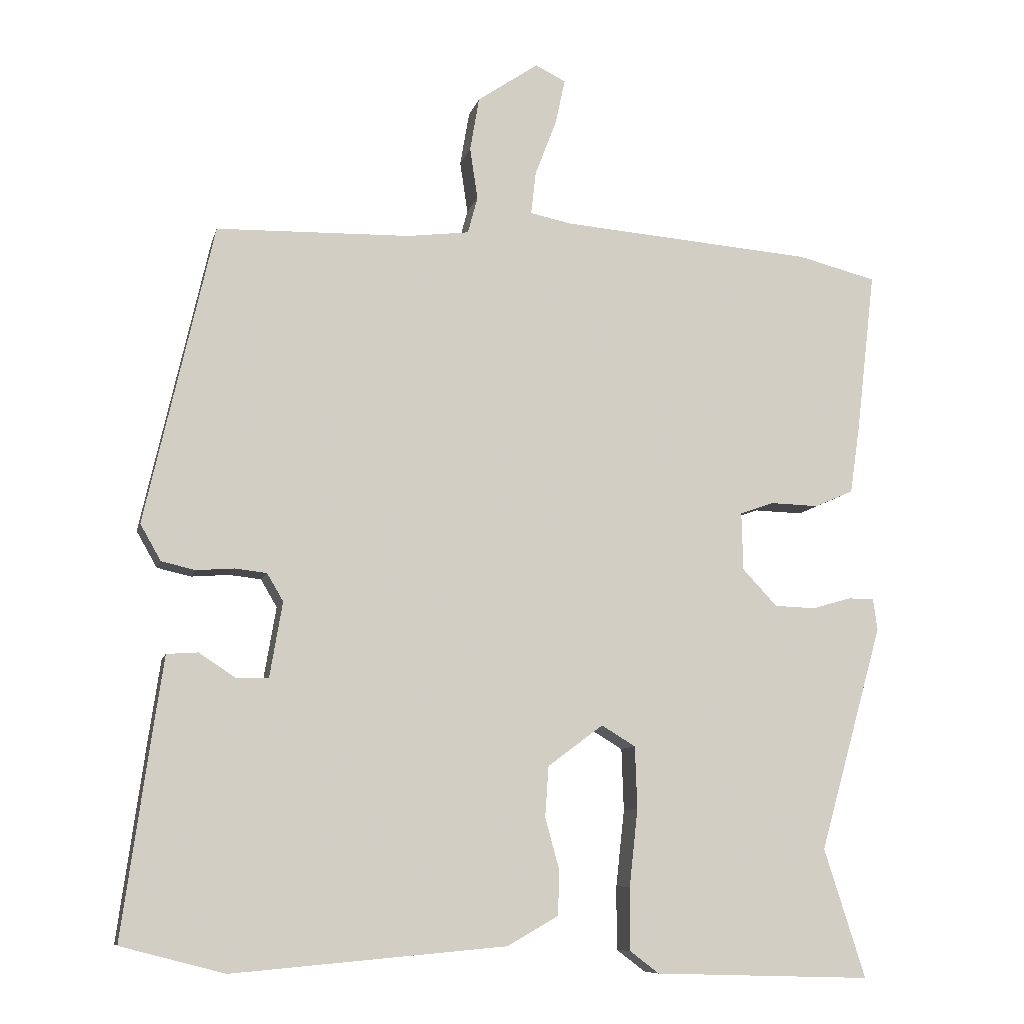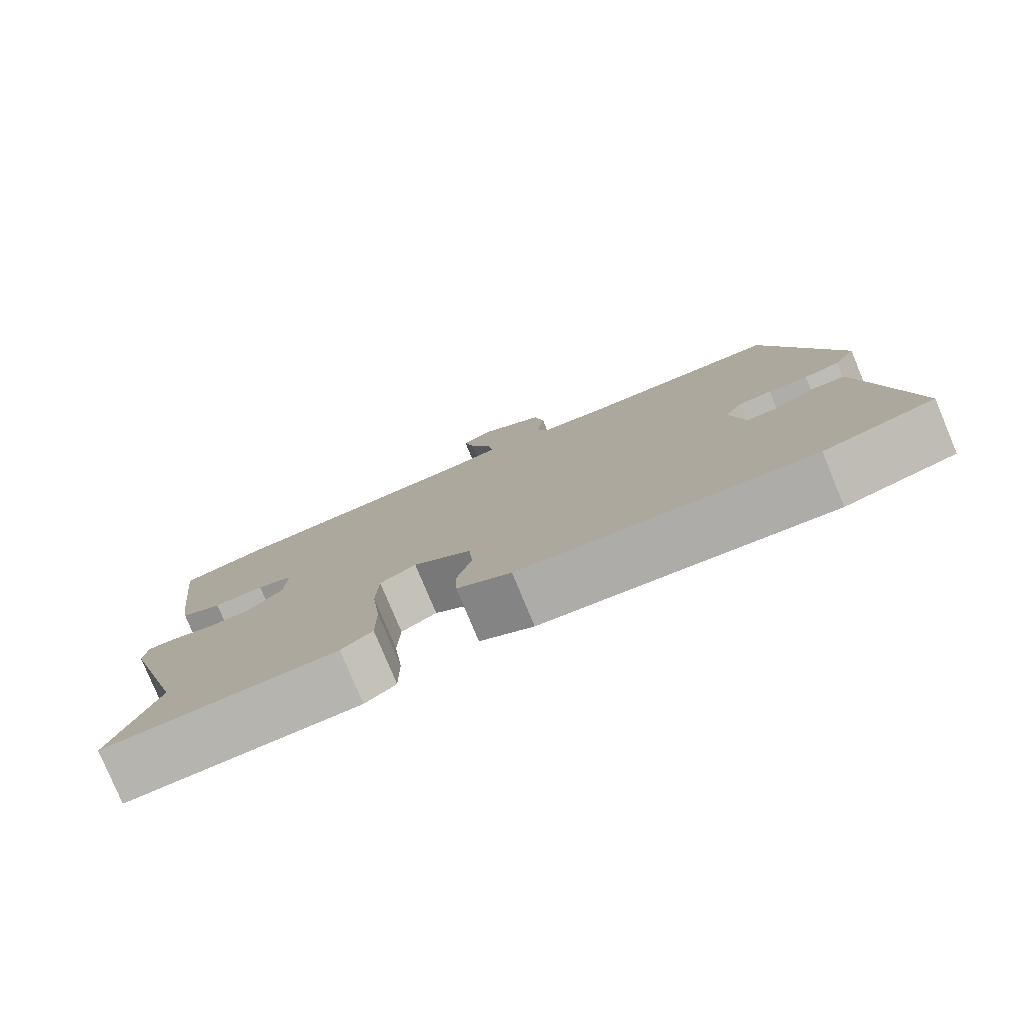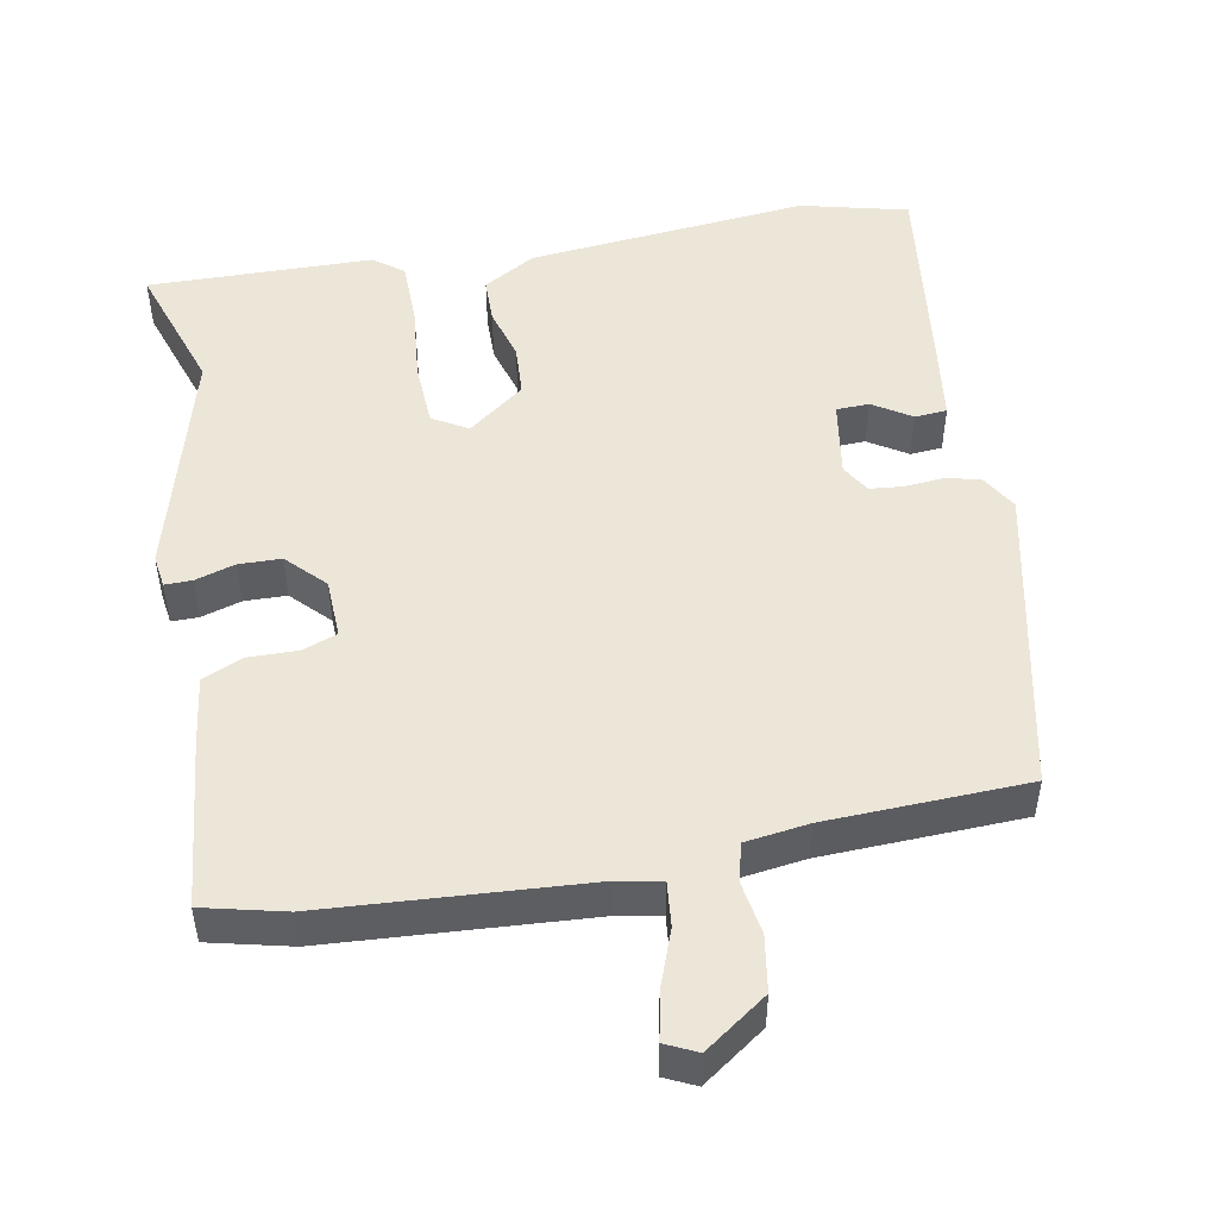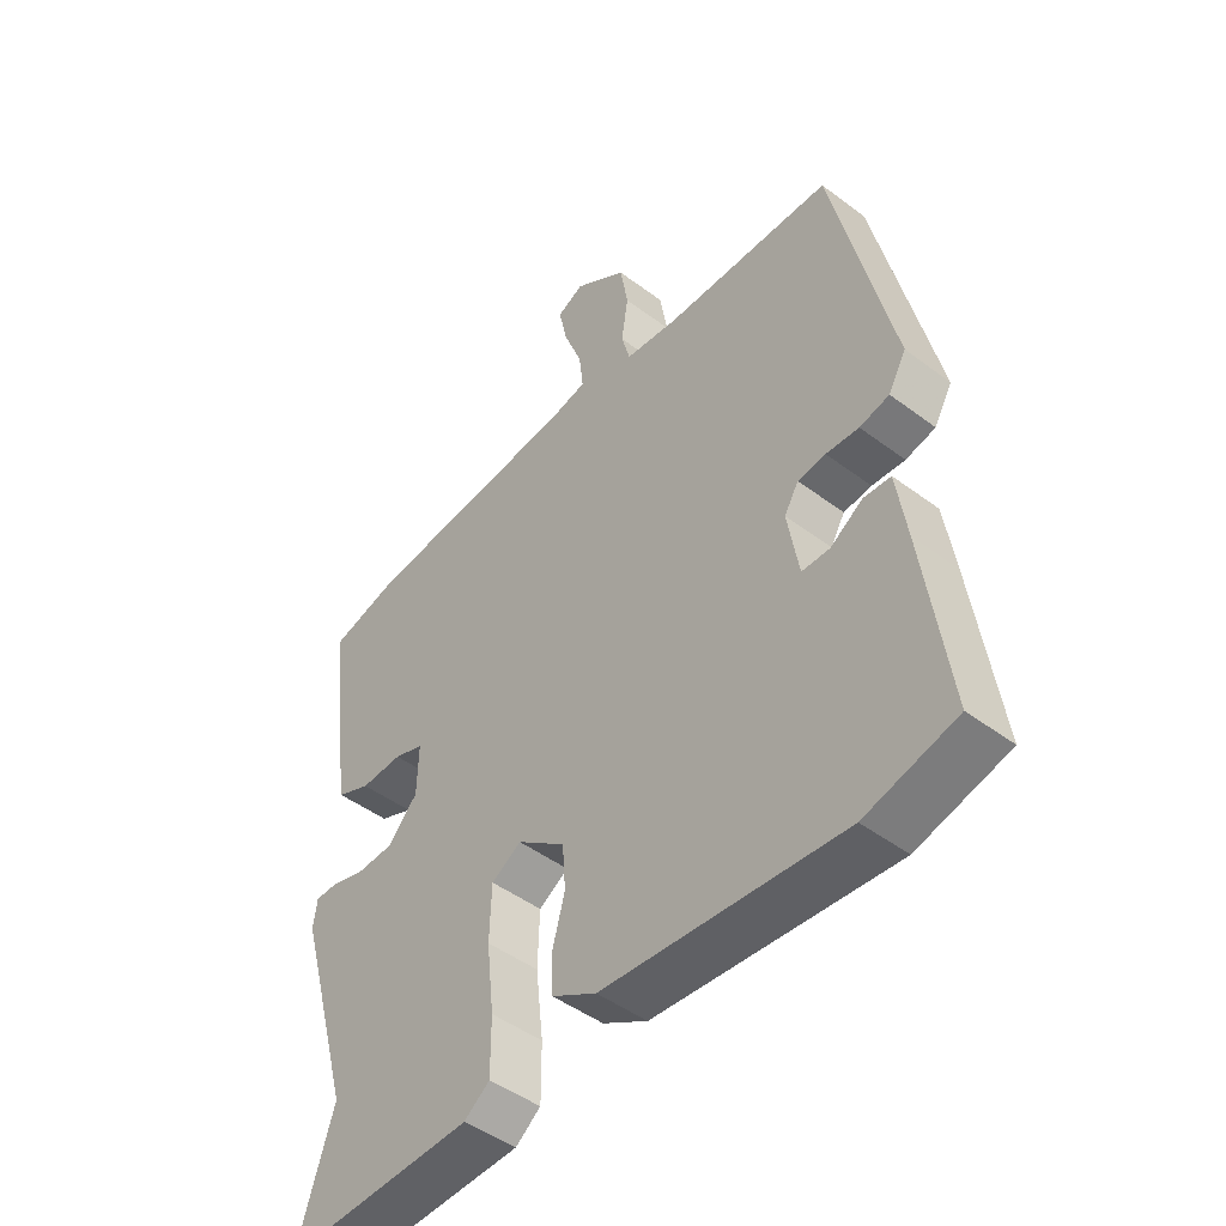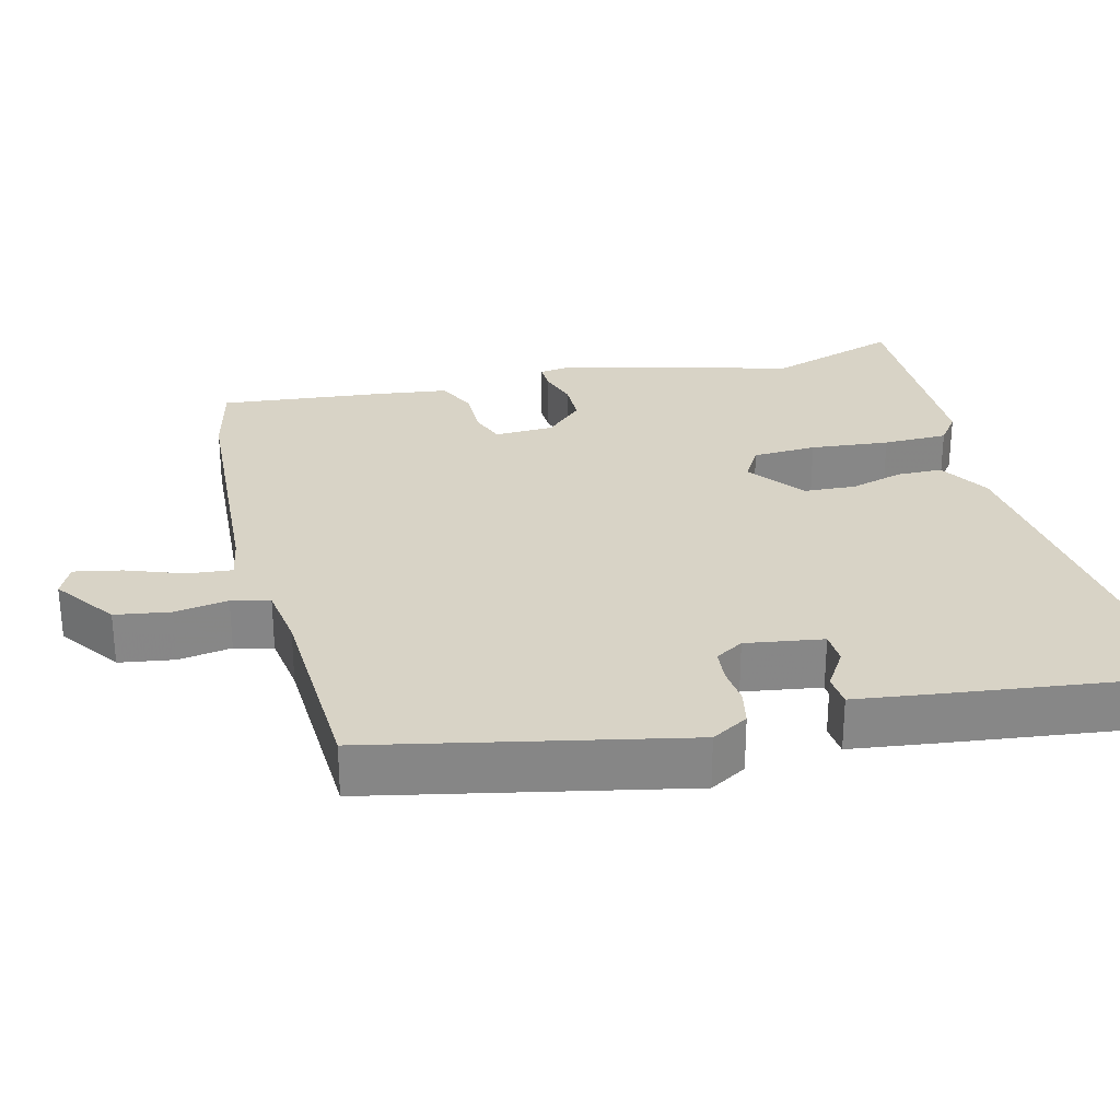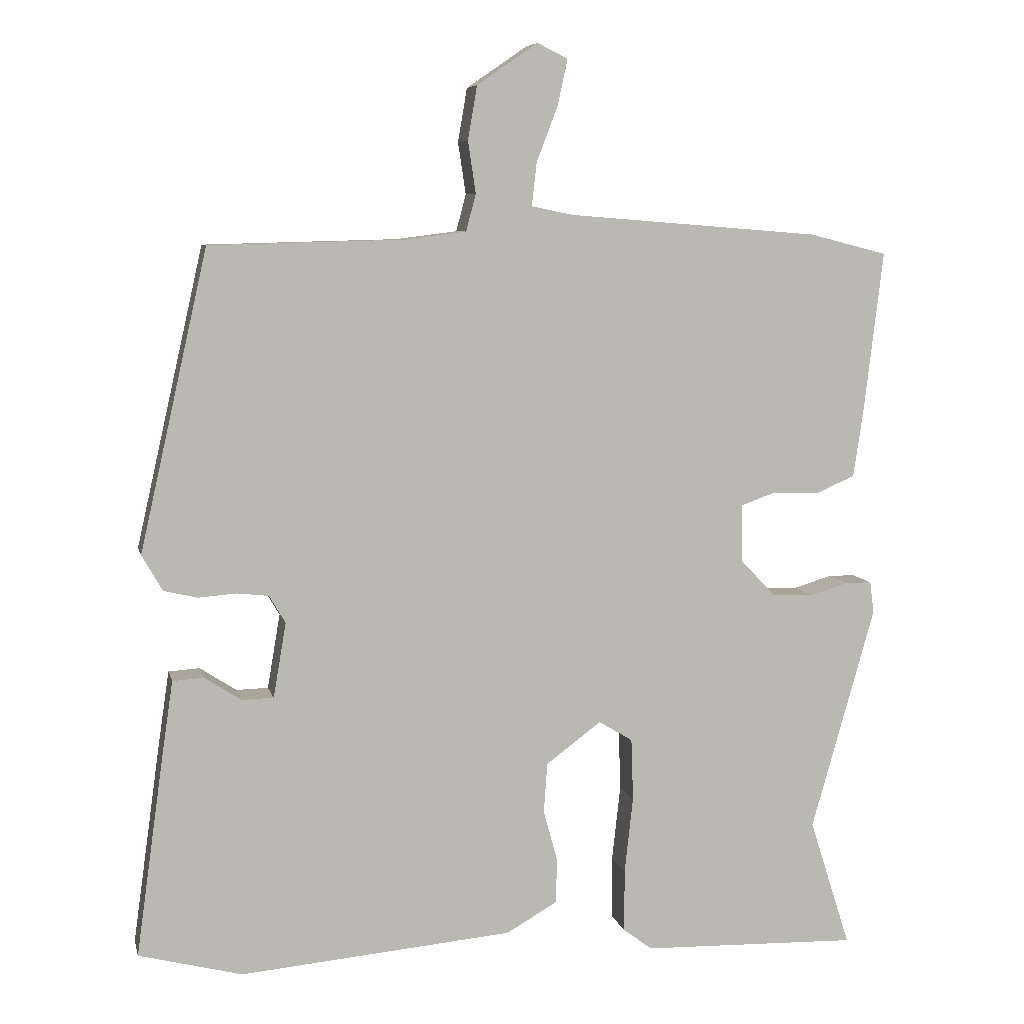
<metadata>
{"format":"obj","ext":"obj","renderer":"f3d","projection":"perspective","resolution":1024,"background":"white","views":[{"elev":-9.0,"azim":166.9,"up":"+Z"},{"elev":-79.8,"azim":22.7,"up":"+Z"},{"elev":49.5,"azim":-11.2,"up":"+Y"},{"elev":-47.2,"azim":49.7,"up":"+Z"},{"elev":28.1,"azim":74.9,"up":"+Y"},{"elev":7.3,"azim":167.3,"up":"+Z"}]}
</metadata>
<code>
v -0.513 0.07 -0.541
v -0.455 0.07 -0.359
v -0.545 0.07 -0.041
v -0.539 0.07 0.004
v -0.502 0.07 0.004
v -0.447 0.07 -0.012
v -0.389 0.07 -0.01
v -0.34 0.07 0.042
v -0.338 0.07 0.124
v -0.386 0.07 0.141
v -0.454 0.07 0.139
v -0.509 0.07 0.163
v -0.523 0.07 0.258
v -0.55 0.07 0.487
v -0.439 0.07 0.515
v -0.083 0.07 0.543
v -0.024 0.07 0.555
v -0.031 0.07 0.616
v -0.061 0.07 0.694
v -0.075 0.07 0.759
v -0.032 0.07 0.78
v 0.054 0.07 0.721
v 0.067 0.07 0.645
v 0.056 0.07 0.572
v 0.07 0.07 0.52
v 0.157 0.07 0.509
v 0.431 0.07 0.502
v 0.527 0.07 0.079
v 0.498 0.07 0.028
v 0.45 0.07 0.017
v 0.397 0.07 0.021
v 0.352 0.07 0.016
v 0.329 0.07 -0.023
v 0.347 0.07 -0.129
v 0.392 0.07 -0.13
v 0.444 0.07 -0.096
v 0.488 0.07 -0.099
v 0.504 0.07 -0.208
v 0.543 0.07 -0.489
v 0.397 0.07 -0.527
v 0.011 0.07 -0.493
v -0.061 0.07 -0.452
v -0.063 0.07 -0.389
v -0.043 0.07 -0.316
v -0.048 0.07 -0.245
v -0.126 0.07 -0.187
v -0.174 0.07 -0.216
v -0.177 0.07 -0.304
v -0.165 0.07 -0.412
v -0.165 0.07 -0.501
v -0.206 0.07 -0.532
v -0.513 0 -0.541
v -0.455 0 -0.359
v -0.545 0 -0.041
v -0.539 0 0.004
v -0.502 0 0.004
v -0.447 0 -0.012
v -0.389 0 -0.01
v -0.34 0 0.042
v -0.338 0 0.124
v -0.386 0 0.141
v -0.454 0 0.139
v -0.509 0 0.163
v -0.523 0 0.258
v -0.55 0 0.487
v -0.439 0 0.515
v -0.083 0 0.543
v -0.024 0 0.555
v -0.031 0 0.616
v -0.061 0 0.694
v -0.075 0 0.759
v -0.032 0 0.78
v 0.054 0 0.721
v 0.067 0 0.645
v 0.056 0 0.572
v 0.07 0 0.52
v 0.157 0 0.509
v 0.431 0 0.502
v 0.527 0 0.079
v 0.498 0 0.028
v 0.45 0 0.017
v 0.397 0 0.021
v 0.352 0 0.016
v 0.329 0 -0.023
v 0.347 0 -0.129
v 0.392 0 -0.13
v 0.444 0 -0.096
v 0.488 0 -0.099
v 0.504 0 -0.208
v 0.543 0 -0.489
v 0.397 0 -0.527
v 0.011 0 -0.493
v -0.061 0 -0.452
v -0.063 0 -0.389
v -0.043 0 -0.316
v -0.048 0 -0.245
v -0.126 0 -0.187
v -0.174 0 -0.216
v -0.177 0 -0.304
v -0.165 0 -0.412
v -0.165 0 -0.501
v -0.206 0 -0.532
f 51 1 2
f 50 51 2
f 49 50 2
f 48 49 2
f 4 5 6
f 3 4 6
f 2 3 6
f 48 2 6
f 47 48 6
f 46 47 6 7
f 42 43 44
f 41 42 44
f 40 41 44
f 39 40 44
f 38 39 44
f 37 38 44
f 35 36 37
f 35 37 44
f 34 35 44 45
f 29 30 31
f 28 29 31
f 27 28 31
f 26 27 31
f 25 26 31 32
f 22 23 24
f 21 22 24
f 20 21 24
f 19 20 24
f 18 19 24
f 17 18 24 25
f 25 32 33
f 17 25 33
f 16 17 33
f 14 15 16
f 13 14 16
f 12 13 16
f 11 12 16
f 10 11 16
f 46 7 8
f 46 8 9
f 45 46 9
f 34 45 9
f 33 34 9
f 9 10 16 33
f 53 52 102
f 53 102 101
f 53 101 100
f 53 100 99
f 57 56 55
f 57 55 54
f 57 54 53
f 57 53 99
f 57 99 98
f 58 57 98 97
f 95 94 93
f 95 93 92
f 95 92 91
f 95 91 90
f 95 90 89
f 95 89 88
f 88 87 86
f 95 88 86
f 96 95 86 85
f 82 81 80
f 82 80 79
f 82 79 78
f 82 78 77
f 83 82 77 76
f 75 74 73
f 75 73 72
f 75 72 71
f 75 71 70
f 75 70 69
f 76 75 69 68
f 84 83 76
f 84 76 68
f 84 68 67
f 67 66 65
f 67 65 64
f 67 64 63
f 67 63 62
f 67 62 61
f 59 58 97
f 60 59 97
f 60 97 96
f 60 96 85
f 60 85 84
f 84 67 61 60
f 1 52 53 2
f 2 53 54 3
f 3 54 55 4
f 4 55 56 5
f 5 56 57 6
f 6 57 58 7
f 7 58 59 8
f 8 59 60 9
f 9 60 61 10
f 10 61 62 11
f 11 62 63 12
f 12 63 64 13
f 13 64 65 14
f 14 65 66 15
f 15 66 67 16
f 16 67 68 17
f 17 68 69 18
f 18 69 70 19
f 19 70 71 20
f 20 71 72 21
f 21 72 73 22
f 22 73 74 23
f 23 74 75 24
f 24 75 76 25
f 25 76 77 26
f 26 77 78 27
f 27 78 79 28
f 28 79 80 29
f 29 80 81 30
f 30 81 82 31
f 31 82 83 32
f 32 83 84 33
f 33 84 85 34
f 34 85 86 35
f 35 86 87 36
f 36 87 88 37
f 37 88 89 38
f 38 89 90 39
f 39 90 91 40
f 40 91 92 41
f 41 92 93 42
f 42 93 94 43
f 43 94 95 44
f 44 95 96 45
f 45 96 97 46
f 46 97 98 47
f 47 98 99 48
f 48 99 100 49
f 49 100 101 50
f 50 101 102 51
f 51 102 52 1

</code>
